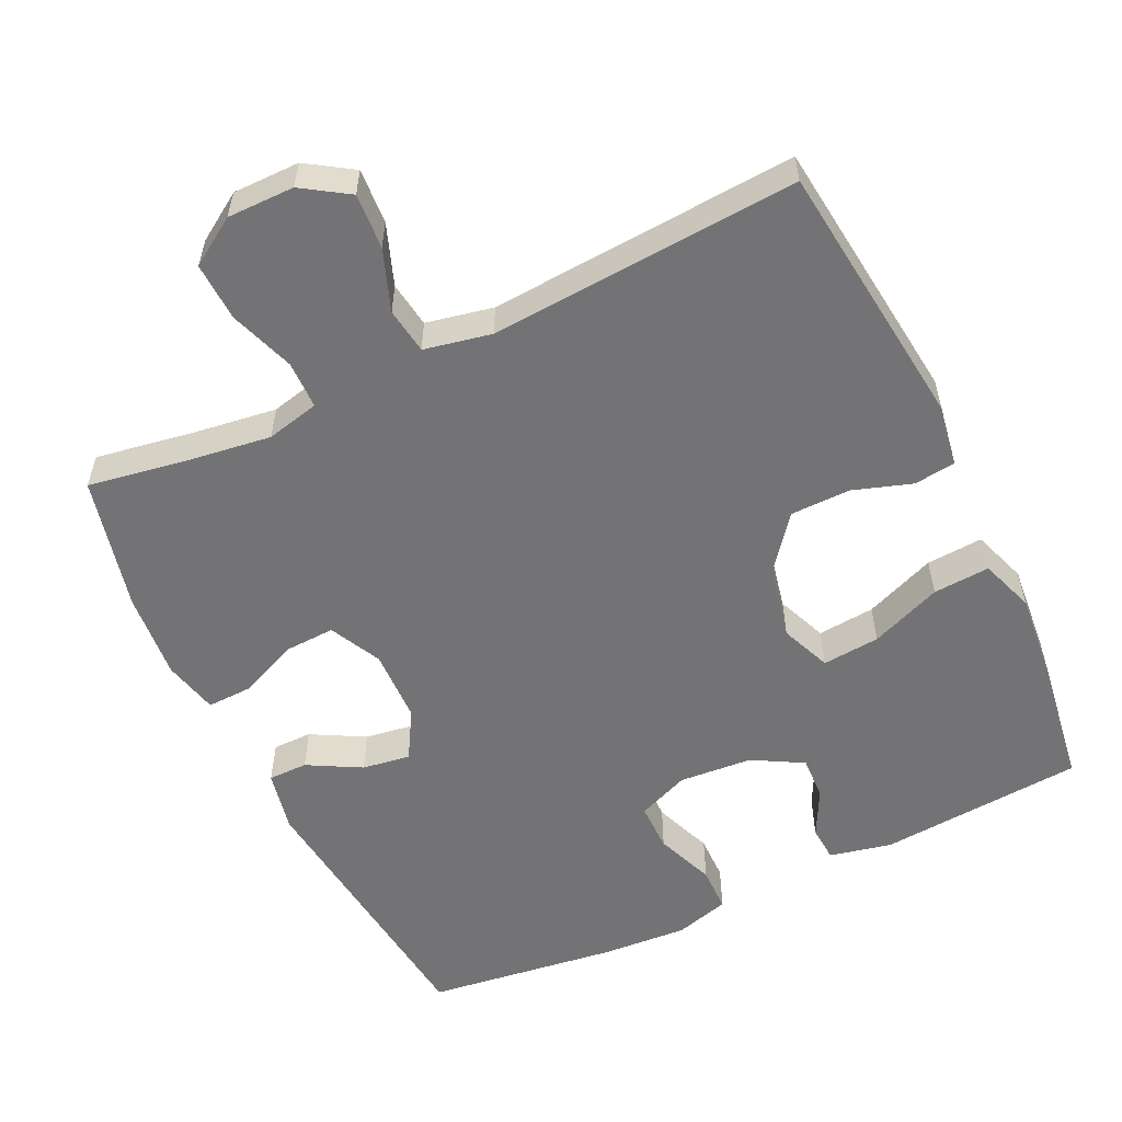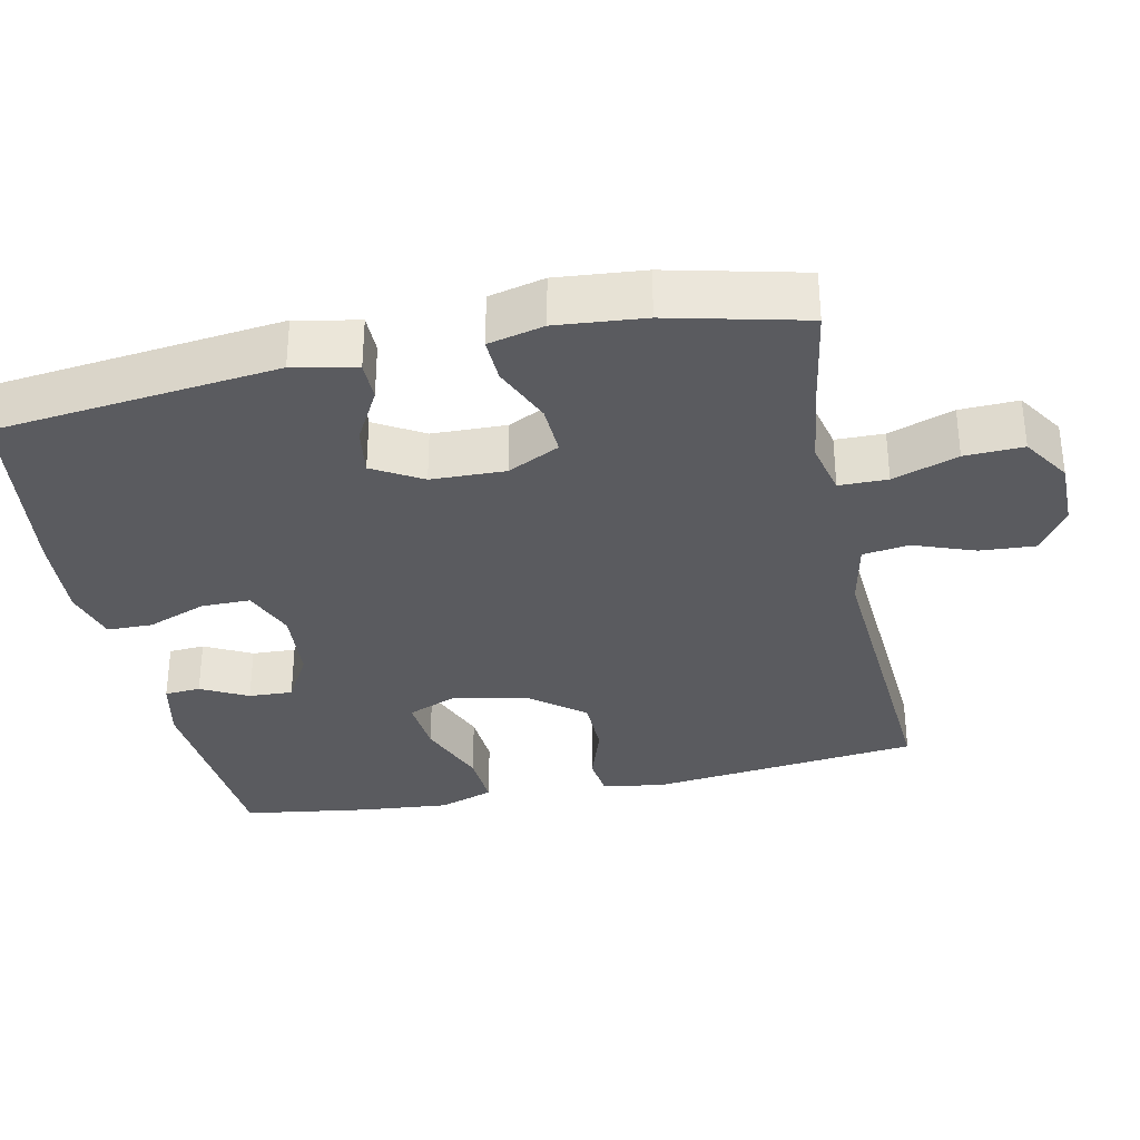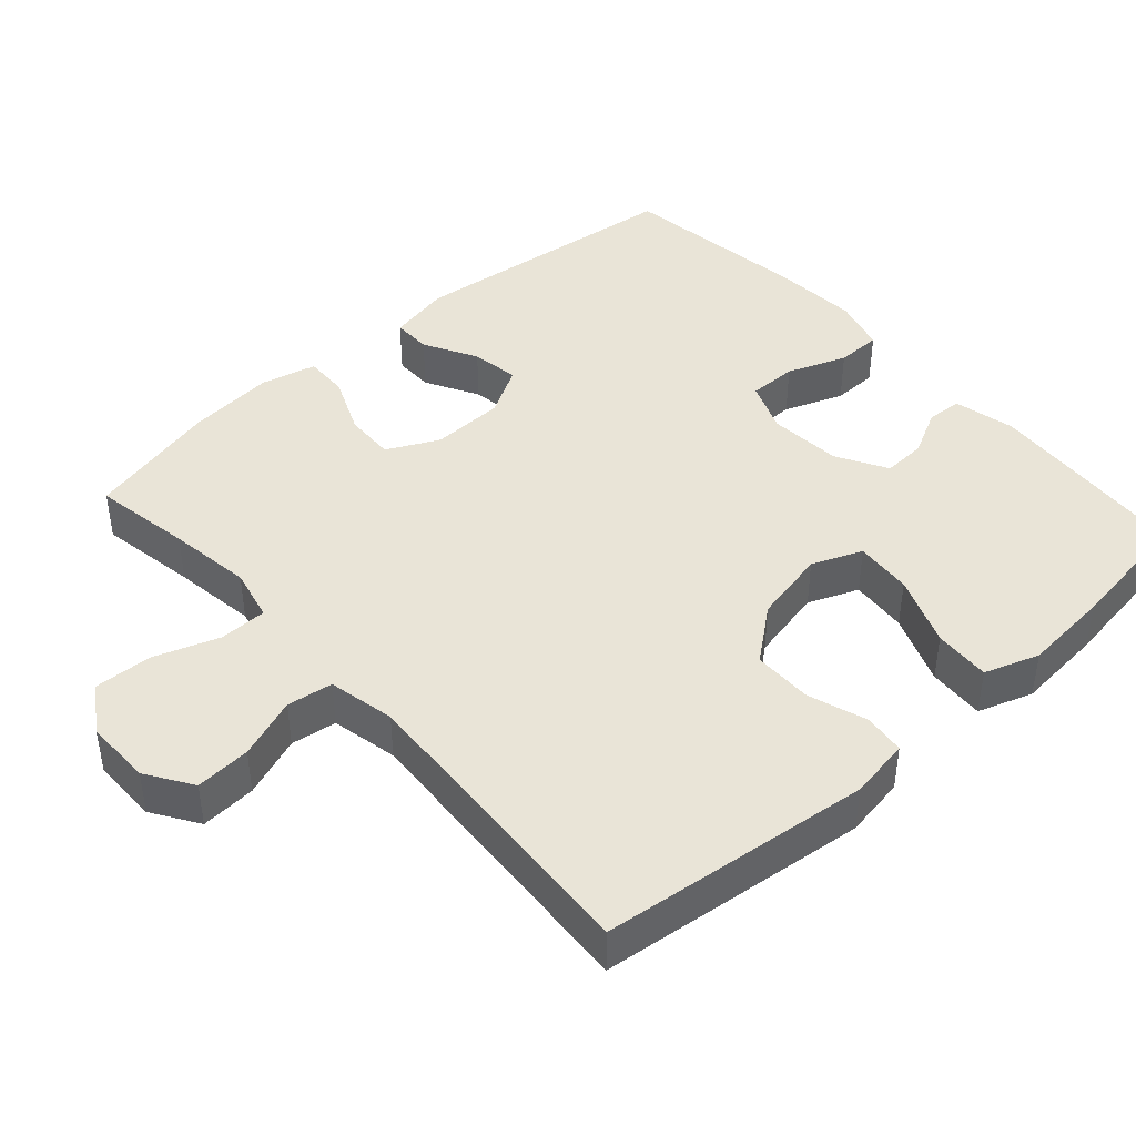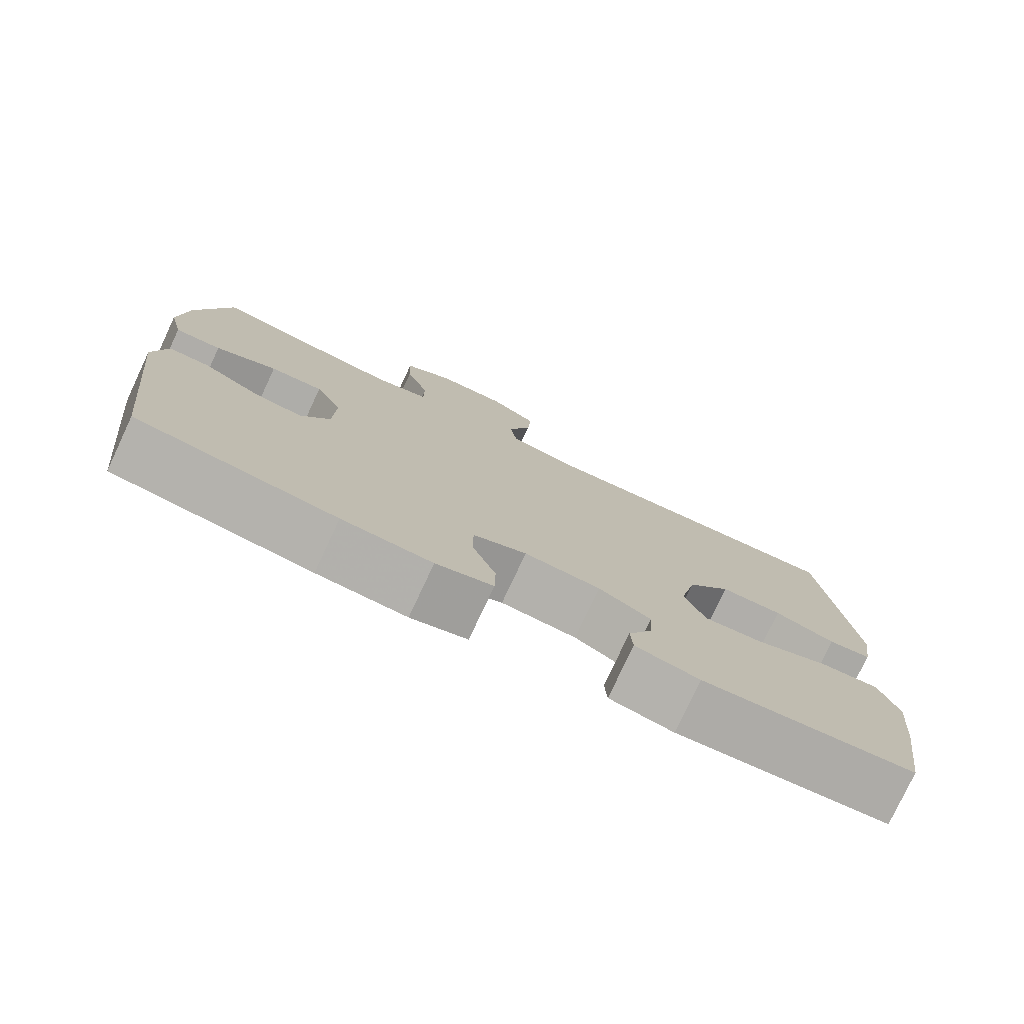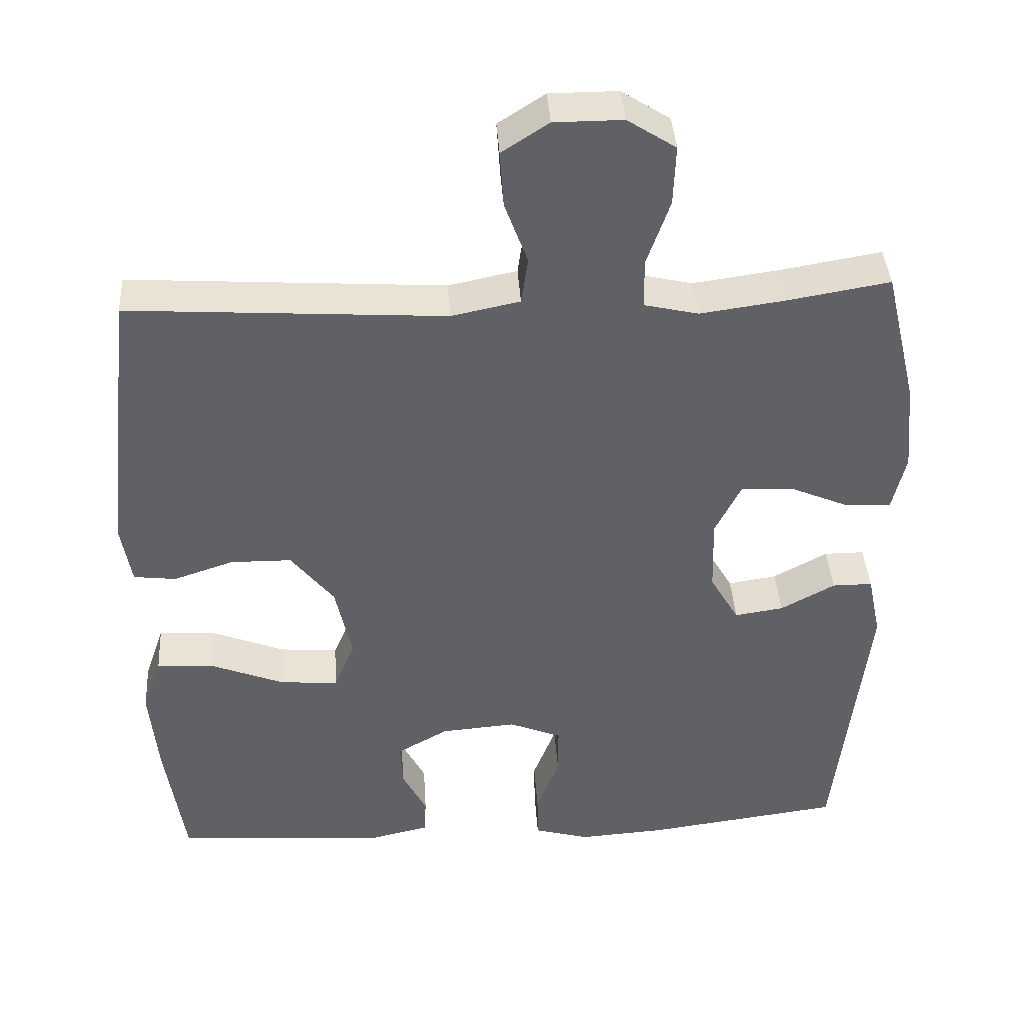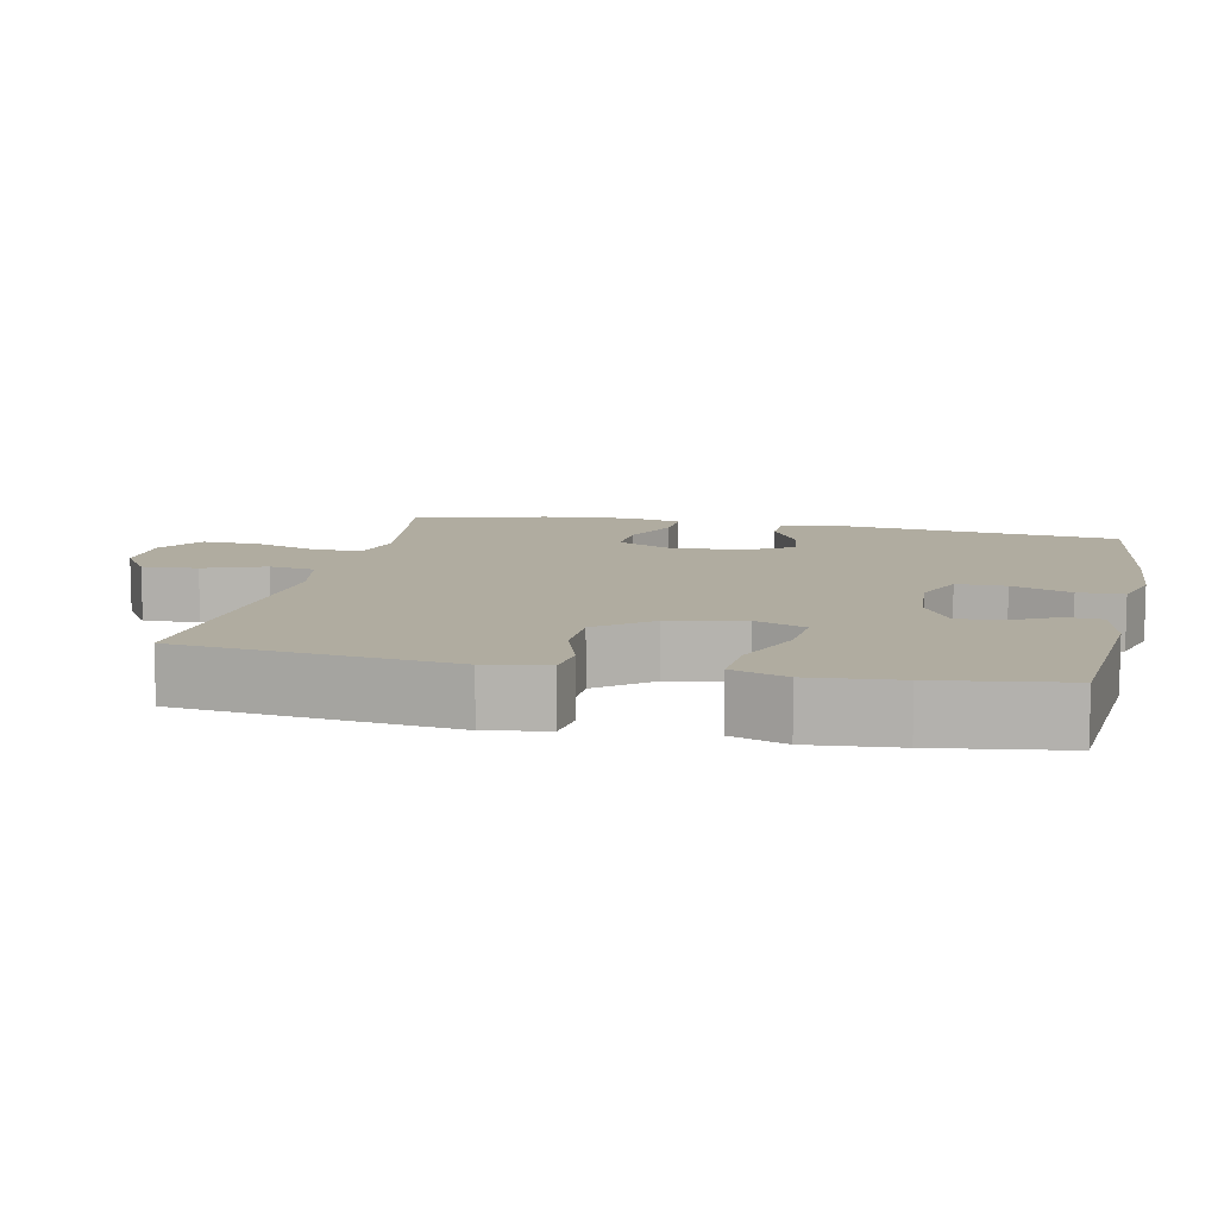
<metadata>
{"format":"obj","ext":"obj","renderer":"f3d","projection":"perspective","resolution":1024,"background":"white","views":[{"elev":-56.0,"azim":25.6,"up":"+Y"},{"elev":-33.3,"azim":-78.0,"up":"+Y"},{"elev":43.0,"azim":48.2,"up":"+Y"},{"elev":-77.9,"azim":-25.1,"up":"+Z"},{"elev":40.1,"azim":176.3,"up":"+Z"},{"elev":10.0,"azim":102.3,"up":"+Y"}]}
</metadata>
<code>
v -0.5 0.07 0.5
v -0.364 0.07 0.477
v -0.249 0.07 0.461
v -0.176 0.07 0.478
v -0.175 0.07 0.544
v -0.206 0.07 0.633
v -0.209 0.07 0.713
v -0.144 0.07 0.755
v -0.052 0.07 0.755
v 0.011 0.07 0.714
v 0.006 0.07 0.638
v -0.025 0.07 0.554
v -0.016 0.07 0.491
v 0.076 0.07 0.472
v 0.5 0.07 0.5
v 0.542 0.07 0.129
v 0.528 0.07 0.045
v 0.471 0.07 0.038
v 0.39 0.07 0.065
v 0.308 0.07 0.064
v 0.25 0.07 -0.009
v 0.228 0.07 -0.111
v 0.256 0.07 -0.18
v 0.335 0.07 -0.173
v 0.433 0.07 -0.134
v 0.511 0.07 -0.129
v 0.537 0.07 -0.204
v 0.526 0.07 -0.325
v 0.5 0.07 -0.5
v 0.218 0.07 -0.522
v 0.133 0.07 -0.503
v 0.13 0.07 -0.454
v 0.163 0.07 -0.39
v 0.166 0.07 -0.33
v 0.097 0.07 -0.291
v -0.004 0.07 -0.283
v -0.075 0.07 -0.312
v -0.075 0.07 -0.379
v -0.044 0.07 -0.46
v -0.045 0.07 -0.522
v -0.12 0.07 -0.543
v -0.238 0.07 -0.535
v -0.5 0.07 -0.5
v -0.543 0.07 -0.115
v -0.525 0.07 -0.029
v -0.471 0.07 -0.029
v -0.398 0.07 -0.069
v -0.332 0.07 -0.079
v -0.293 0.07 -0.012
v -0.29 0.07 0.089
v -0.325 0.07 0.16
v -0.395 0.07 0.157
v -0.476 0.07 0.122
v -0.537 0.07 0.12
v -0.555 0.07 0.196
v -0.544 0.07 0.316
v -0.5 0 0.5
v -0.364 0 0.477
v -0.249 0 0.461
v -0.176 0 0.478
v -0.175 0 0.544
v -0.206 0 0.633
v -0.209 0 0.713
v -0.144 0 0.755
v -0.052 0 0.755
v 0.011 0 0.714
v 0.006 0 0.638
v -0.025 0 0.554
v -0.016 0 0.491
v 0.076 0 0.472
v 0.5 0 0.5
v 0.542 0 0.129
v 0.528 0 0.045
v 0.471 0 0.038
v 0.39 0 0.065
v 0.308 0 0.064
v 0.25 0 -0.009
v 0.228 0 -0.111
v 0.256 0 -0.18
v 0.335 0 -0.173
v 0.433 0 -0.134
v 0.511 0 -0.129
v 0.537 0 -0.204
v 0.526 0 -0.325
v 0.5 0 -0.5
v 0.218 0 -0.522
v 0.133 0 -0.503
v 0.13 0 -0.454
v 0.163 0 -0.39
v 0.166 0 -0.33
v 0.097 0 -0.291
v -0.004 0 -0.283
v -0.075 0 -0.312
v -0.075 0 -0.379
v -0.044 0 -0.46
v -0.045 0 -0.522
v -0.12 0 -0.543
v -0.238 0 -0.535
v -0.5 0 -0.5
v -0.543 0 -0.115
v -0.525 0 -0.029
v -0.471 0 -0.029
v -0.398 0 -0.069
v -0.332 0 -0.079
v -0.293 0 -0.012
v -0.29 0 0.089
v -0.325 0 0.16
v -0.395 0 0.157
v -0.476 0 0.122
v -0.537 0 0.12
v -0.555 0 0.196
v -0.544 0 0.316
f 55 56 1 2
f 52 53 54 55
f 51 52 55 2
f 50 51 2 3
f 49 50 3 4
f 44 45 46 47
f 44 47 48
f 43 44 48
f 42 43 48 49
f 38 39 40 41
f 37 38 41 42
f 30 31 32 33
f 30 33 34
f 29 30 34
f 28 29 34 35
f 24 25 26 27
f 23 24 27 28
f 16 17 18 19
f 14 15 16 19
f 13 14 19 20
f 9 10 11 12
f 7 8 9 12
f 5 6 7 12
f 4 5 12 13
f 37 42 49 4
f 23 28 35
f 22 23 35 36
f 21 22 36 37
f 20 21 37
f 4 13 20 37
f 58 57 112 111
f 111 110 109 108
f 58 111 108 107
f 59 58 107 106
f 60 59 106 105
f 103 102 101 100
f 104 103 100
f 104 100 99
f 105 104 99 98
f 97 96 95 94
f 98 97 94 93
f 89 88 87 86
f 90 89 86
f 90 86 85
f 91 90 85 84
f 83 82 81 80
f 84 83 80 79
f 75 74 73 72
f 75 72 71 70
f 76 75 70 69
f 68 67 66 65
f 68 65 64 63
f 68 63 62 61
f 69 68 61 60
f 60 105 98 93
f 91 84 79
f 92 91 79 78
f 93 92 78 77
f 93 77 76
f 93 76 69 60
f 1 57 58 2
f 2 58 59 3
f 3 59 60 4
f 4 60 61 5
f 5 61 62 6
f 6 62 63 7
f 7 63 64 8
f 8 64 65 9
f 9 65 66 10
f 10 66 67 11
f 11 67 68 12
f 12 68 69 13
f 13 69 70 14
f 14 70 71 15
f 15 71 72 16
f 16 72 73 17
f 17 73 74 18
f 18 74 75 19
f 19 75 76 20
f 20 76 77 21
f 21 77 78 22
f 22 78 79 23
f 23 79 80 24
f 24 80 81 25
f 25 81 82 26
f 26 82 83 27
f 27 83 84 28
f 28 84 85 29
f 29 85 86 30
f 30 86 87 31
f 31 87 88 32
f 32 88 89 33
f 33 89 90 34
f 34 90 91 35
f 35 91 92 36
f 36 92 93 37
f 37 93 94 38
f 38 94 95 39
f 39 95 96 40
f 40 96 97 41
f 41 97 98 42
f 42 98 99 43
f 43 99 100 44
f 44 100 101 45
f 45 101 102 46
f 46 102 103 47
f 47 103 104 48
f 48 104 105 49
f 49 105 106 50
f 50 106 107 51
f 51 107 108 52
f 52 108 109 53
f 53 109 110 54
f 54 110 111 55
f 55 111 112 56
f 56 112 57 1

</code>
